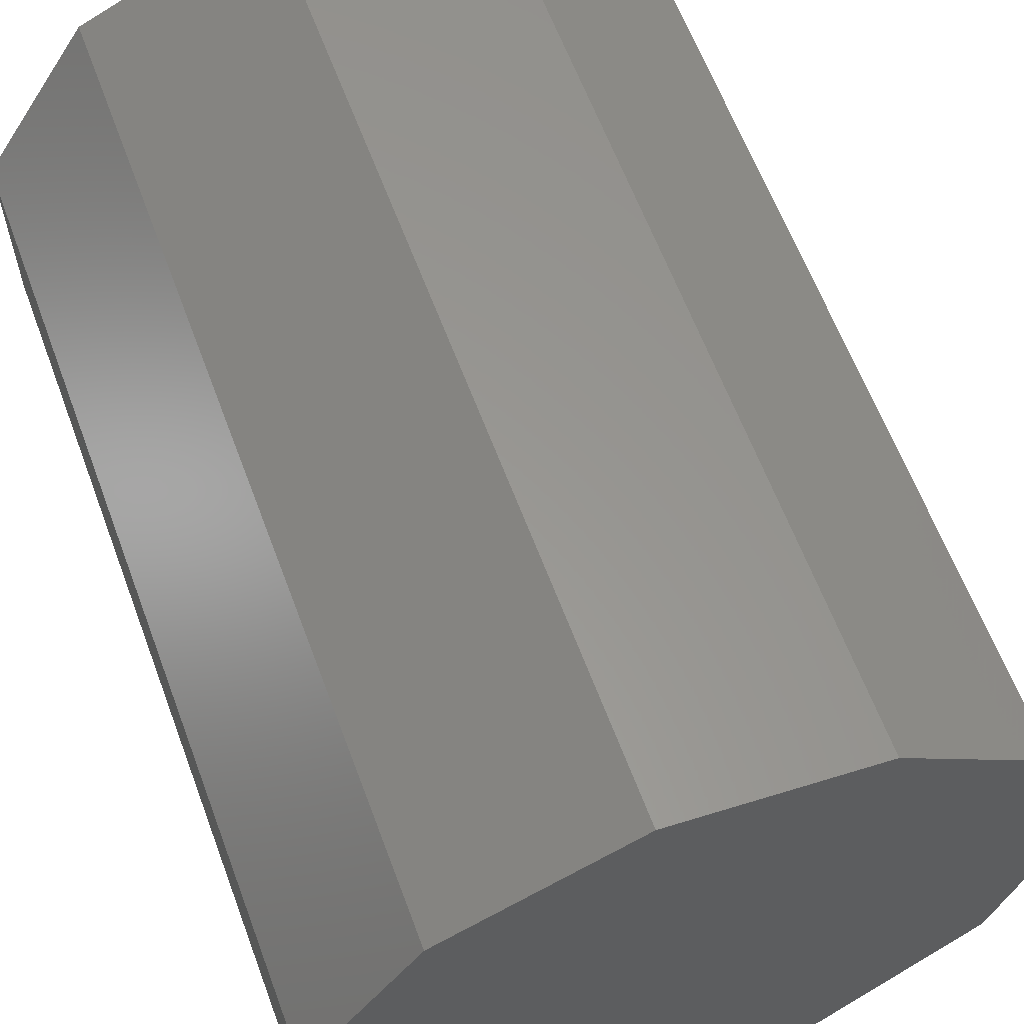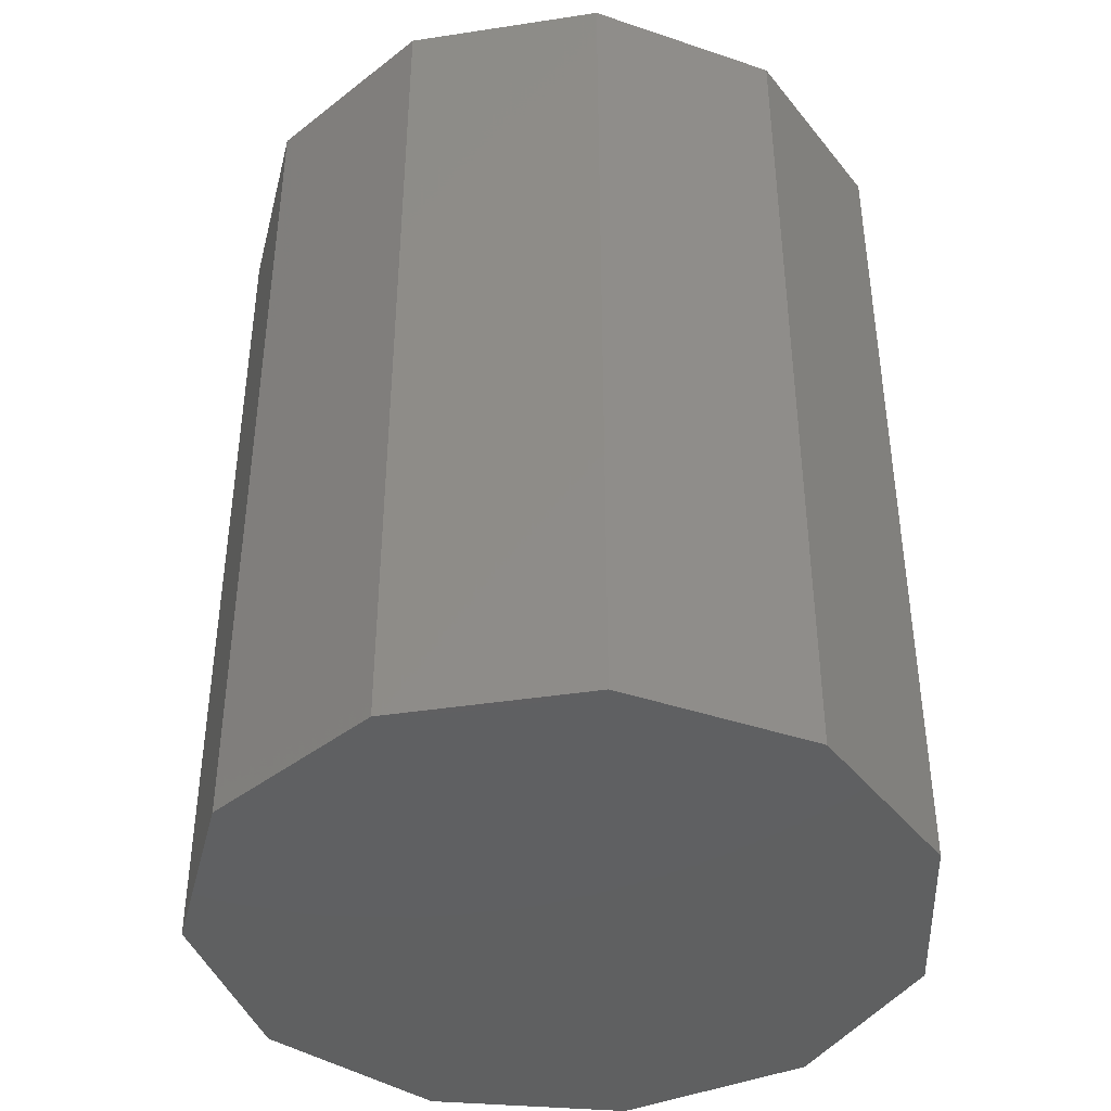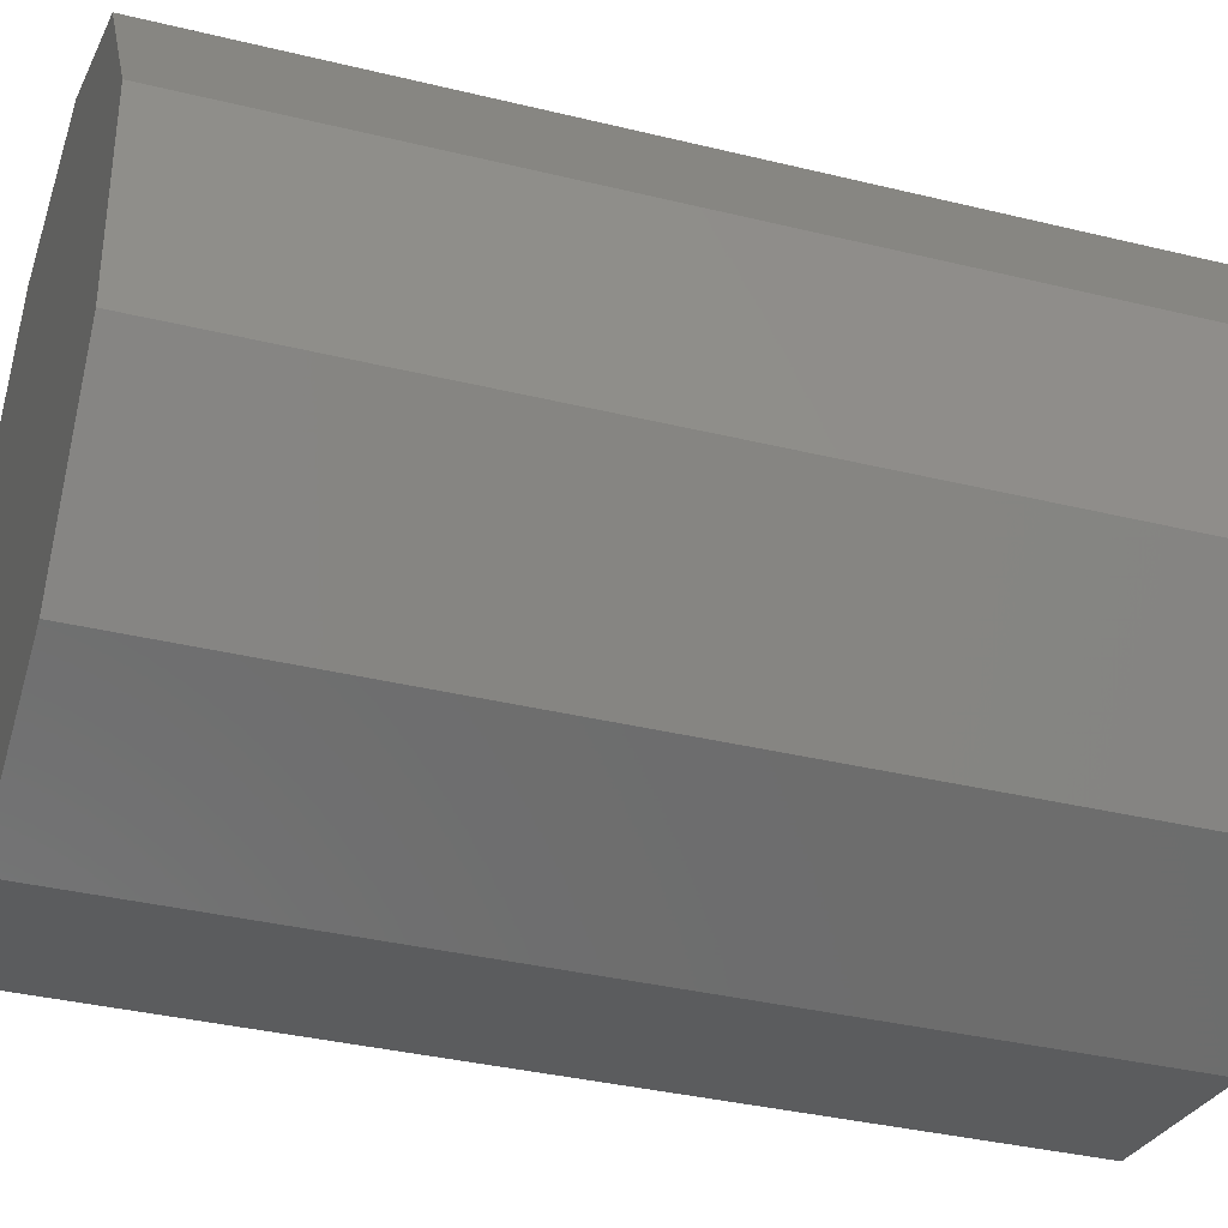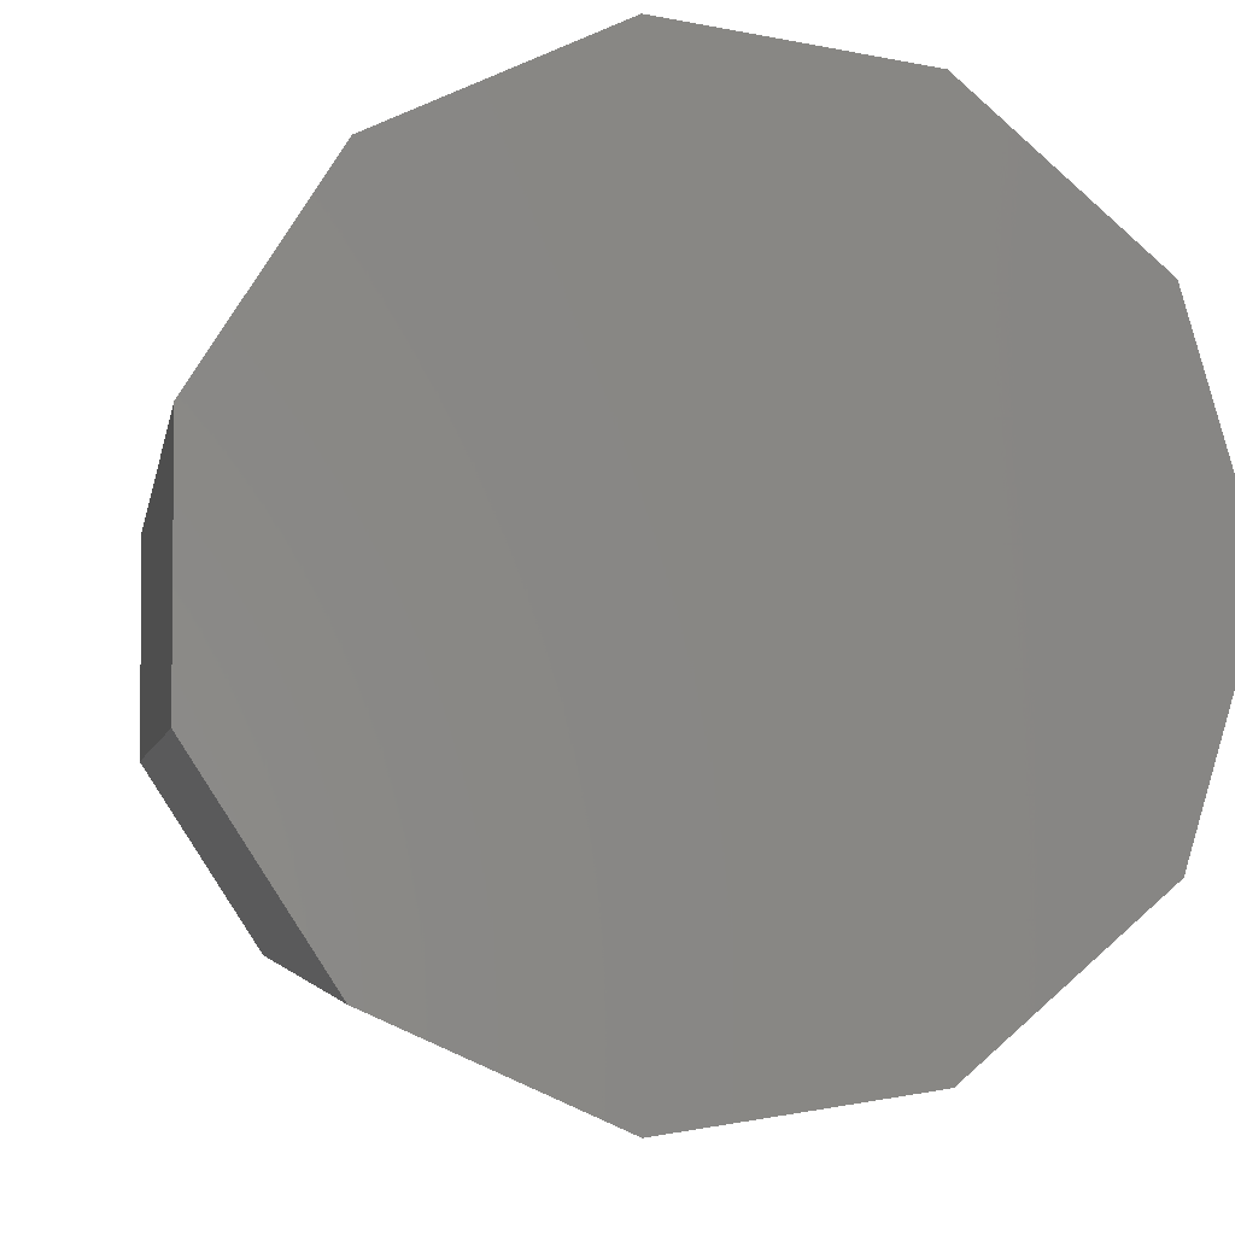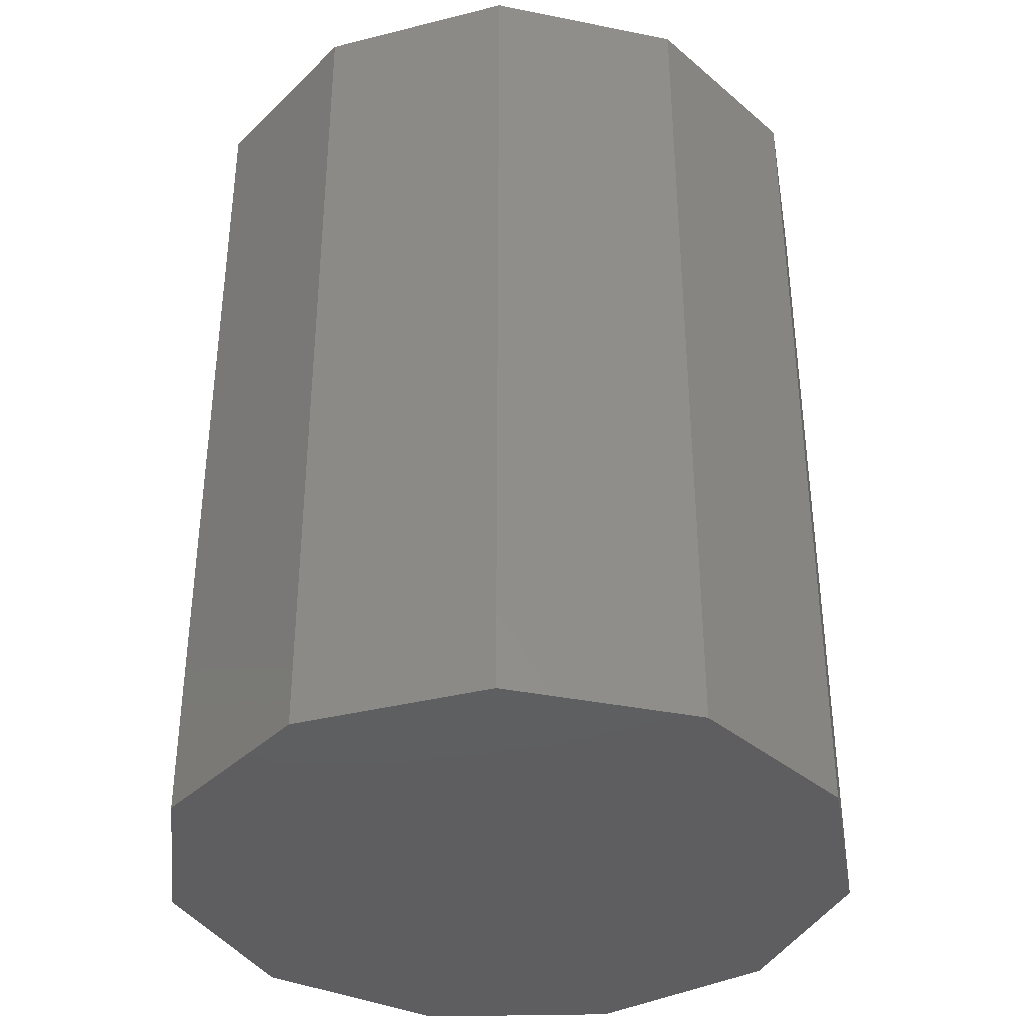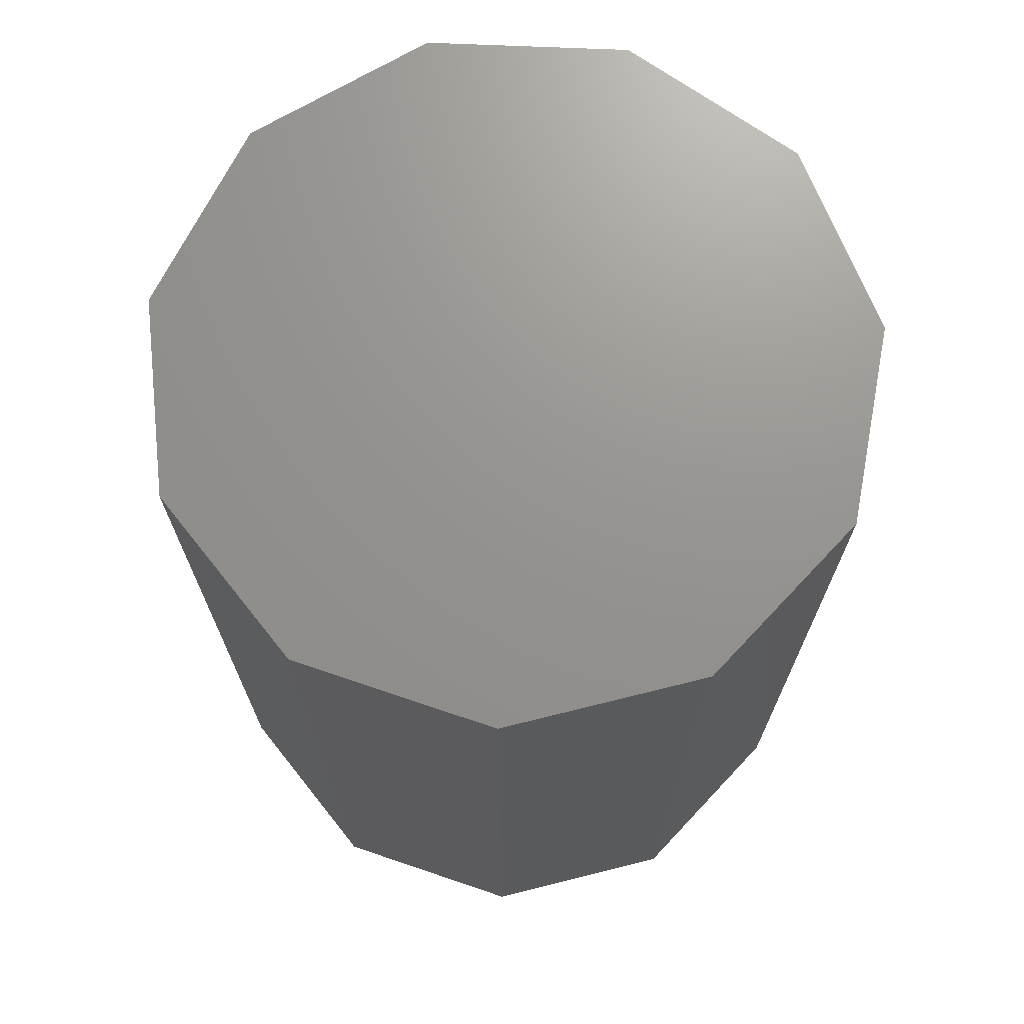
<metadata>
{"format":"stl","ext":"stl","renderer":"f3d","projection":"perspective","resolution":1024,"background":"white","views":[{"elev":62.2,"azim":-20.4,"up":"+Y"},{"elev":-41.3,"azim":-177.7,"up":"+Z"},{"elev":-35.7,"azim":-107.9,"up":"+Y"},{"elev":-3.7,"azim":-9.1,"up":"+Y"},{"elev":-36.7,"azim":59.0,"up":"+Z"},{"elev":71.1,"azim":-104.0,"up":"+Z"}]}
</metadata>
<code>
# stl→obj: 22 verts, 40 faces
v -0.465 -0.3 1.65
v -0.4706 -0.2811 1.56
v -0.4706 -0.2811 1.65
v -0.465 -0.3 1.56
v -0.4855 -0.2682 1.65
v -0.4855 -0.2682 1.56
v -0.505 -0.2654 1.65
v -0.505 -0.2654 1.56
v -0.5229 -0.2735 1.65
v -0.5229 -0.2735 1.56
v -0.5336 -0.2901 1.56
v -0.5336 -0.2901 1.65
v -0.5336 -0.3099 1.56
v -0.5336 -0.3099 1.65
v -0.5229 -0.3265 1.56
v -0.5229 -0.3265 1.65
v -0.505 -0.3346 1.65
v -0.505 -0.3346 1.56
v -0.4855 -0.3318 1.65
v -0.4855 -0.3318 1.56
v -0.4706 -0.3189 1.65
v -0.4706 -0.3189 1.56
f 1 2 3
f 2 1 4
f 2 5 3
f 5 2 6
f 6 7 5
f 7 6 8
f 8 9 7
f 9 8 10
f 11 9 10
f 9 11 12
f 13 12 11
f 12 13 14
f 15 14 13
f 14 15 16
f 15 17 16
f 17 15 18
f 18 19 17
f 19 18 20
f 20 21 19
f 21 20 22
f 21 4 1
f 4 21 22
f 22 2 4
f 20 2 22
f 20 6 2
f 18 6 20
f 18 8 6
f 15 8 18
f 15 10 8
f 13 10 15
f 10 13 11
f 3 21 1
f 5 21 3
f 5 19 21
f 7 19 5
f 7 17 19
f 9 17 7
f 9 16 17
f 12 16 9
f 16 12 14

</code>
